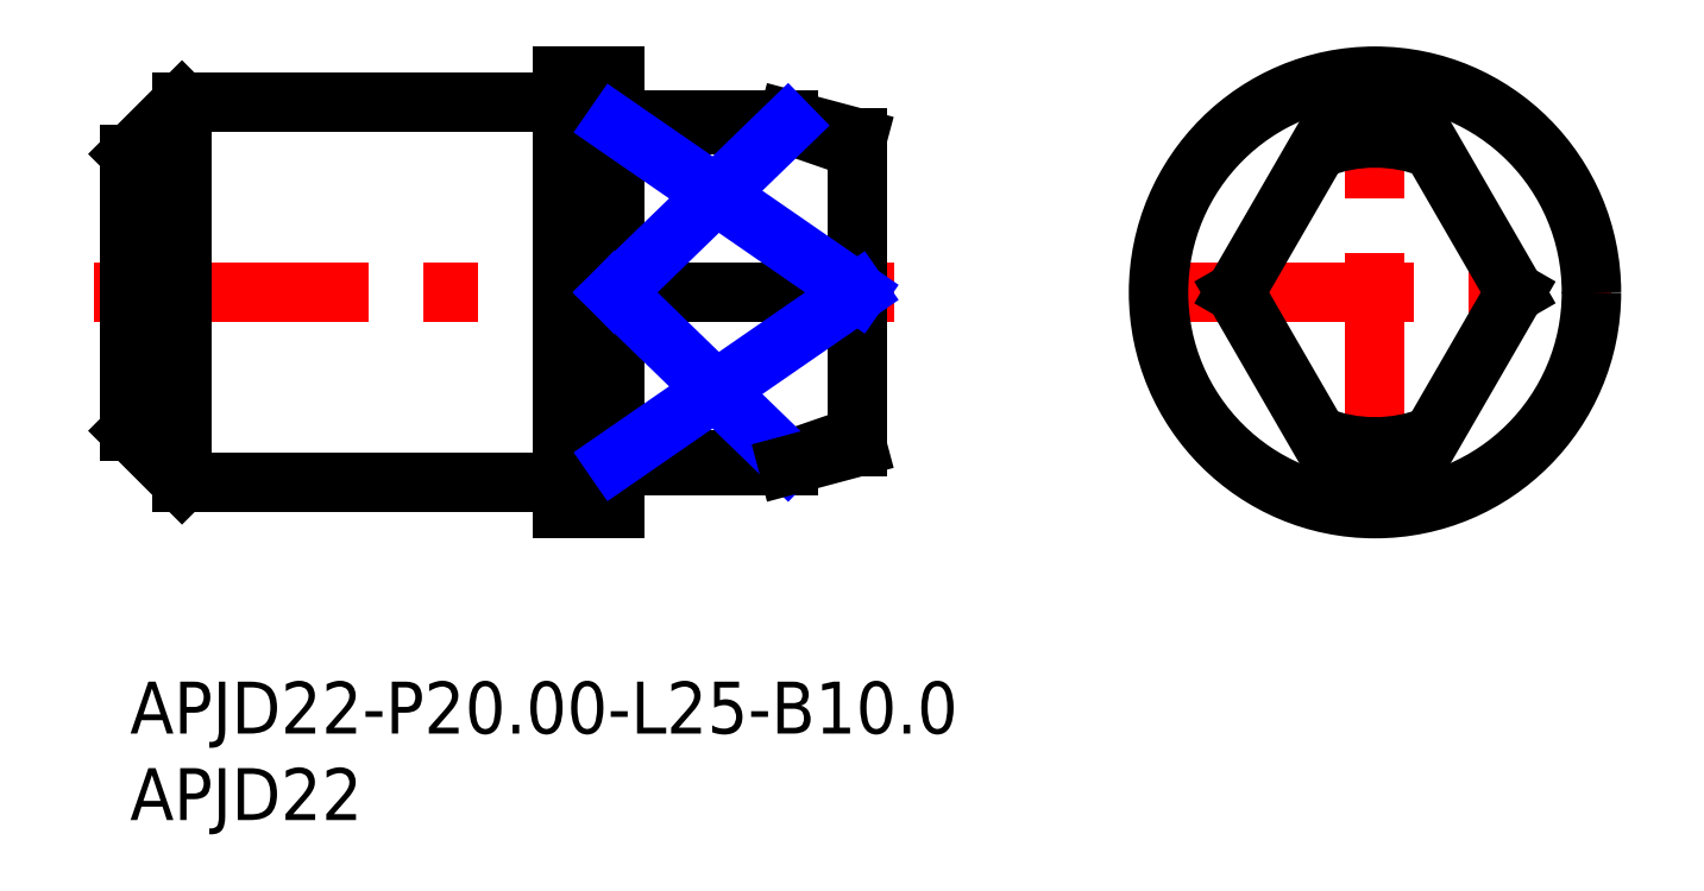
<metadata>
{"format":"dxf","ext":"dxf","renderer":"ezdxf+matplotlib","layout":"modelspace","background":"white","min_lineweight":24,"dpi":150}
</metadata>
<code>
0
SECTION
2
ENTITIES
0
INSERT
8
MSM_CONTINUOUS
2
*U16
10
0
20
0
30
0
0
INSERT
8
MSM_CONTINUOUS
2
*U17
10
0
20
0
30
0
0
LINE
8
MSM_CENTER
10
58.27
20
22.5
30
0
11
85.52
21
22.5
31
0
0
LINE
8
MSM_CENTER
10
71.9
20
8.875
30
0
11
71.9
21
36.12
31
0
0
CIRCLE
8
MSM_CONTINUOUS
10
71.9
20
22.5
30
0
40
12.5
0
ARC
8
MSM_CONTINUOUS
10
71.9
20
22.5
30
0
40
10
50
75.52
51
104.5
0
ARC
8
MSM_CONTINUOUS
10
71.9
20
22.5
30
0
40
10
50
255.5
51
284.5
0
LINE
8
MSM_CONTINUOUS
10
79.99
20
22.5
30
0
11
74.4
21
32.18
31
0
0
LINE
8
MSM_CONTINUOUS
10
69.4
20
32.18
30
0
11
63.81
21
22.5
31
0
0
LINE
8
MSM_CONTINUOUS
10
63.81
20
22.5
30
0
11
69.4
21
12.82
31
0
0
LINE
8
MSM_CONTINUOUS
10
74.4
20
12.82
30
0
11
79.99
21
22.5
31
0
0
LINE
8
MSM_CENTER
10
-2.1
20
22.5
30
0
11
44.1
21
22.5
31
0
0
LINE
8
MSM_CONTINUOUS
10
28.2
20
12.5
30
0
11
38
21
12.5
31
0
0
LINE
8
MSM_CONTINUOUS
10
38
20
32.5
30
0
11
28.2
21
32.5
31
0
0
ARC
8
MSM_CONTINUOUS
10
28.2
20
32.7
30
0
40
0.2
50
180
51
270
0
ARC
8
MSM_CONTINUOUS
10
28.2
20
12.3
30
0
40
0.2
50
90
51
180
0
LINE
8
MSM_CONTINUOUS
10
42
20
31.43
30
0
11
38
21
32.5
31
0
0
LINE
8
MSM_CONTINUOUS
10
42
20
31.43
30
0
11
42
21
13.57
31
0
0
LINE
8
MSM_CONTINUOUS
10
37.97
20
32.18
30
0
11
38.03
21
32.17
31
0
0
LINE
8
MSM_CONTINUOUS
10
37.97
20
32.18
30
0
11
28
21
32.18
31
0
0
LINE
8
MSM_CONTINUOUS
10
28
20
12.82
30
0
11
37.97
21
12.82
31
0
0
LINE
8
MSM_CONTINUOUS
10
38.03
20
12.83
30
0
11
37.97
21
12.82
31
0
0
LINE
8
MSM_CONTINUOUS
10
28
20
22.5
30
0
11
42
21
22.5
31
0
0
LINE
8
MSM_CONTINUOUS
10
0
20
14.5
30
0
11
3
21
11.5
31
0
0
LINE
8
MSM_CONTINUOUS
10
3
20
33.5
30
0
11
0
21
30.5
31
0
0
LINE
8
MSM_CONTINUOUS
10
0
20
30.5
30
0
11
0
21
14.5
31
0
0
LINE
8
MSM_CONTINUOUS
10
3
20
11.5
30
0
11
24.8
21
11.5
31
0
0
LINE
8
MSM_CONTINUOUS
10
24.8
20
33.5
30
0
11
3
21
33.5
31
0
0
LINE
8
MSM_CONTINUOUS
10
3
20
33.5
30
0
11
3
21
11.5
31
0
0
ARC
8
MSM_CONTINUOUS
10
24.8
20
11.3
30
0
40
0.2
50
0
51
90
0
ARC
8
MSM_CONTINUOUS
10
24.8
20
33.7
30
0
40
0.2
50
270
51
0
0
LINE
8
MSM_CONTINUOUS
10
25
20
10
30
0
11
28
21
10
31
0
0
LINE
8
MSM_CONTINUOUS
10
28
20
35
30
0
11
25
21
35
31
0
0
LINE
8
MSM_CONTINUOUS
10
28
20
35
30
0
11
28
21
10
31
0
0
LINE
8
MSM_CONTINUOUS
10
25
20
35
30
0
11
25
21
10
31
0
0
ARC
8
MSM_CONTINUOUS
10
41.63
20
30.58
30
0
40
0.3668
50
359.5
51
28.88
0
ARC
8
MSM_CONTINUOUS
10
41.77
20
30.66
30
0
40
0.2045
50
28.36
51
67.78
0
ARC
8
MSM_CONTINUOUS
10
7.072
20
-63.53
30
0
40
100.6
50
69.77
51
72.08
0
ARC
8
MSM_CONTINUOUS
10
41.63
20
14.42
30
0
40
0.3658
50
331.4
51
0.599
0
ARC
8
MSM_CONTINUOUS
10
41.77
20
14.34
30
0
40
0.207
50
292.4
51
331.9
0
ARC
8
MSM_CONTINUOUS
10
7.446
20
107.4
30
0
40
99.44
50
287.9
51
290.2
0
LINE
8
MSM_NARROW
10
28
20
22.5
30
0
11
37.97
21
32.18
31
0
0
LINE
8
MSM_NARROW
10
28
20
32.18
30
0
11
42
21
22.5
31
0
0
LINE
8
MSM_NARROW
10
28
20
22.5
30
0
11
37.97
21
12.82
31
0
0
LINE
8
MSM_NARROW
10
28
20
12.82
30
0
11
42
21
22.5
31
0
0
LINE
8
MSM_CONTINUOUS
10
38
20
12.5
30
0
11
42
21
13.57
31
0
0
ARC
8
MSM_CONTINUOUS
10
71.9
20
22.5
30
0
40
8.928
50
248.3
51
291.7
0
ARC
8
MSM_CONTINUOUS
10
71.9
20
22.5
30
0
40
8.928
50
68.3
51
111.7
0
ENDSEC
0
EOF

</code>
